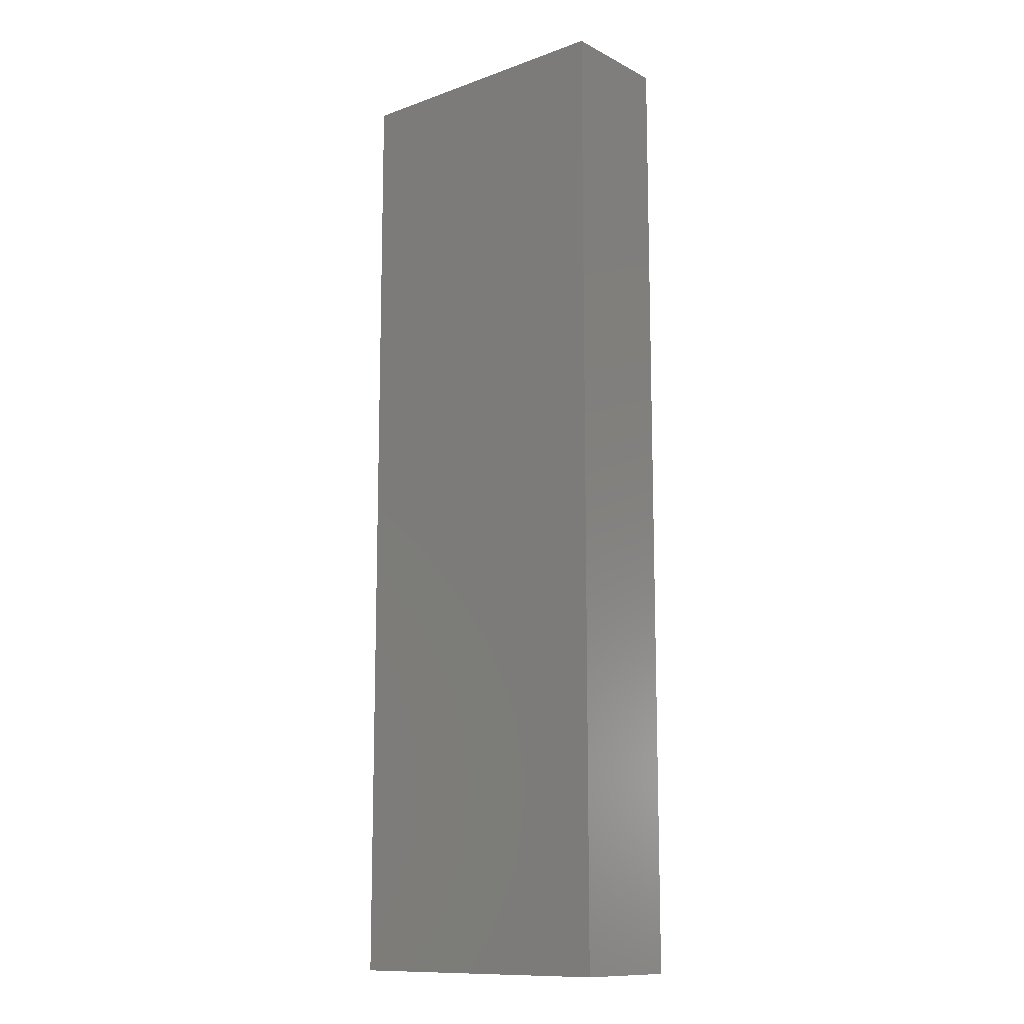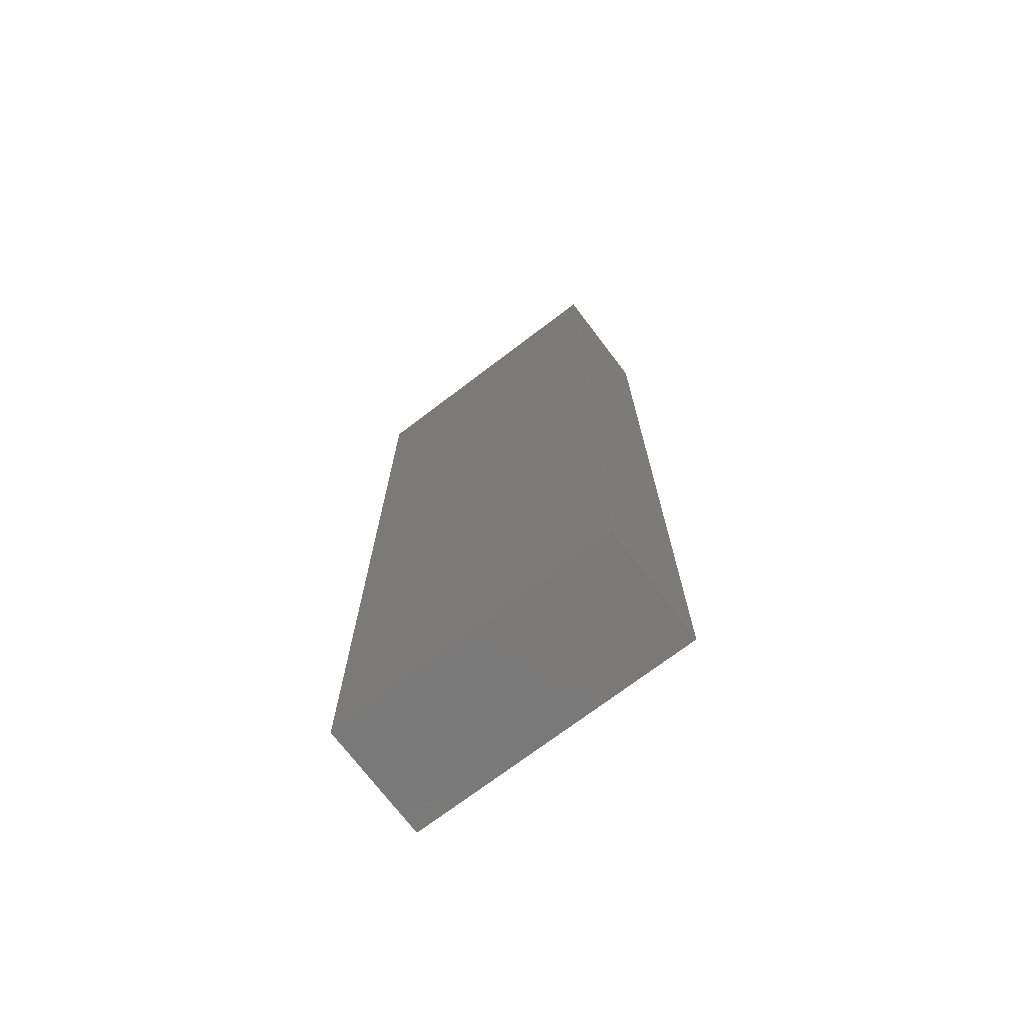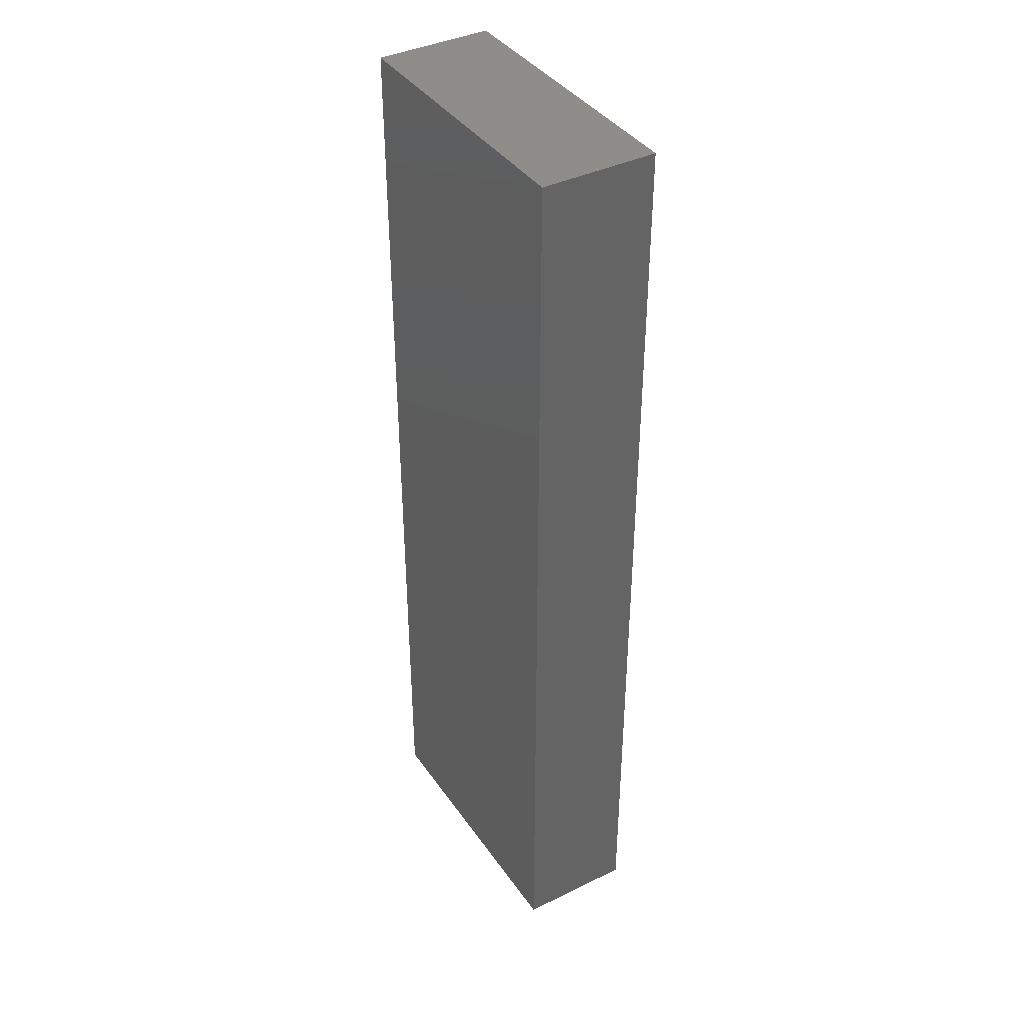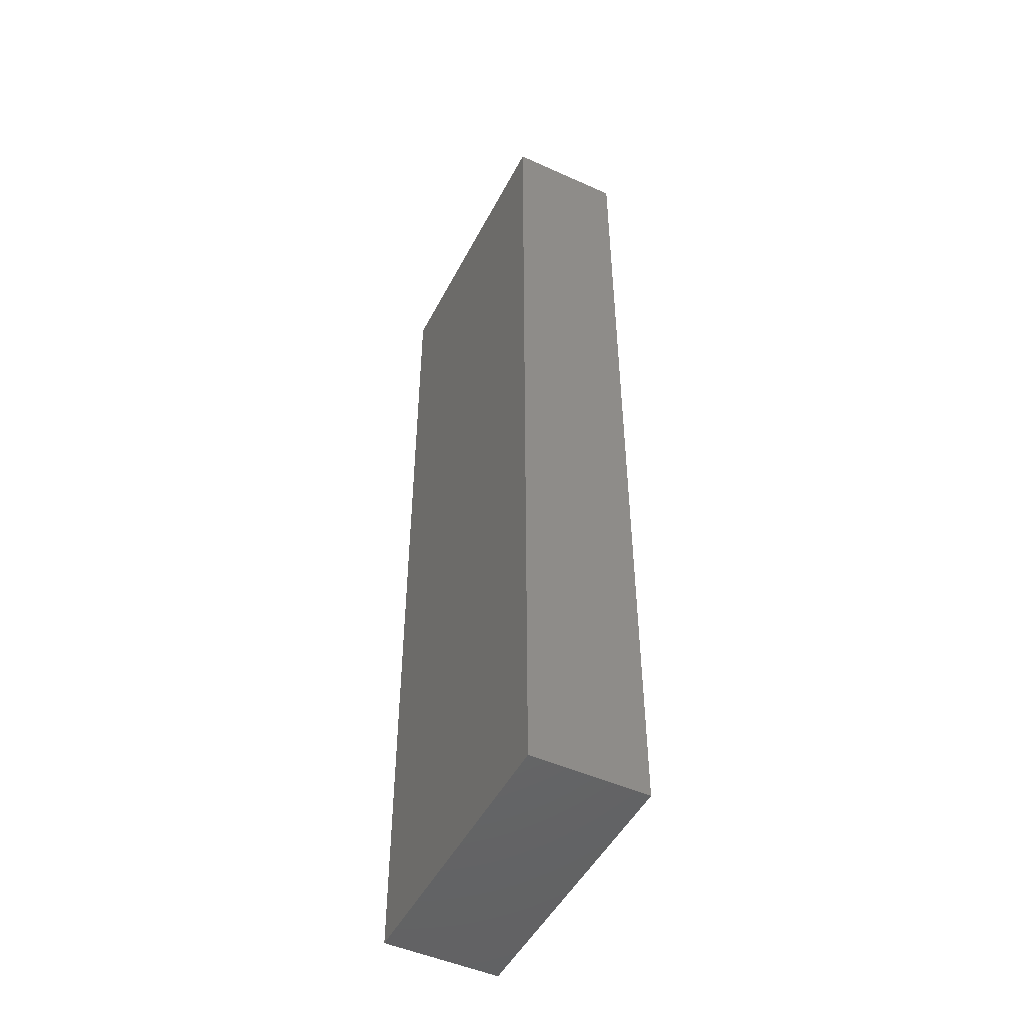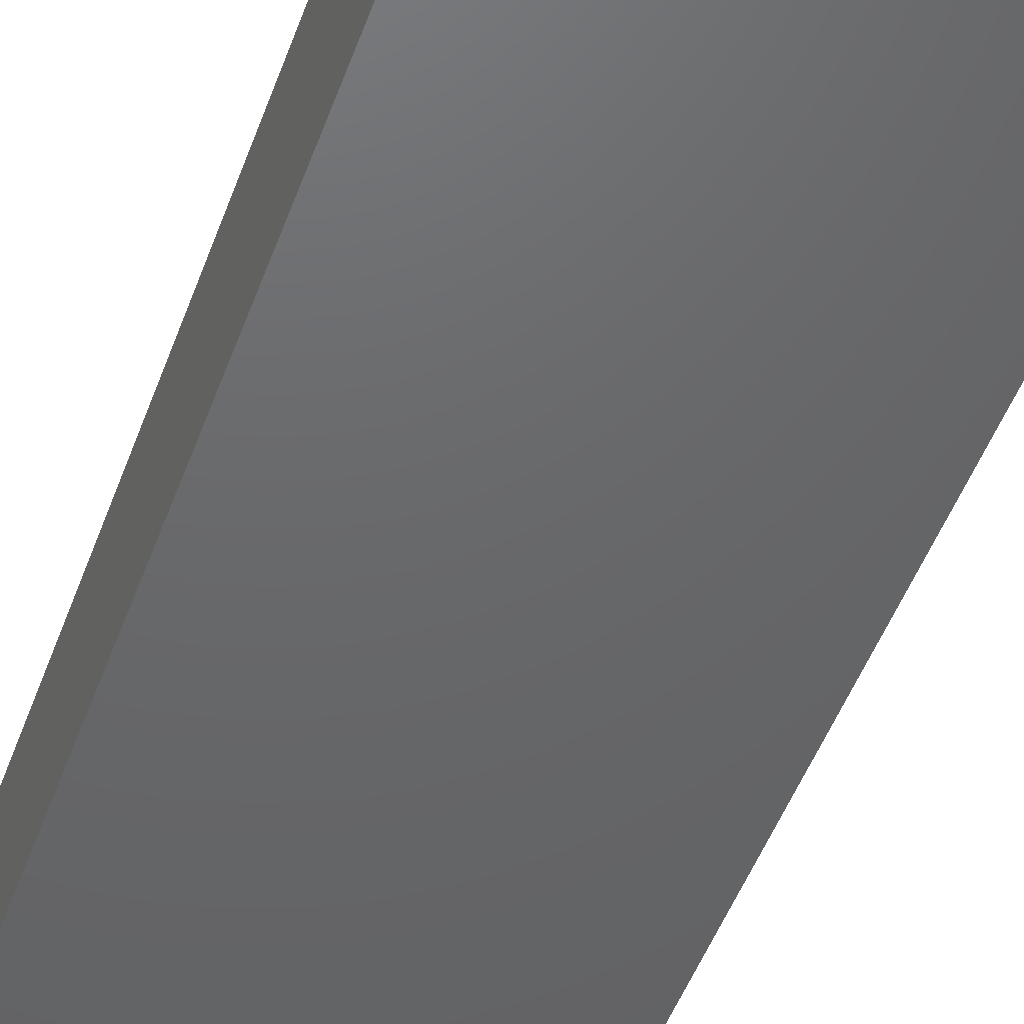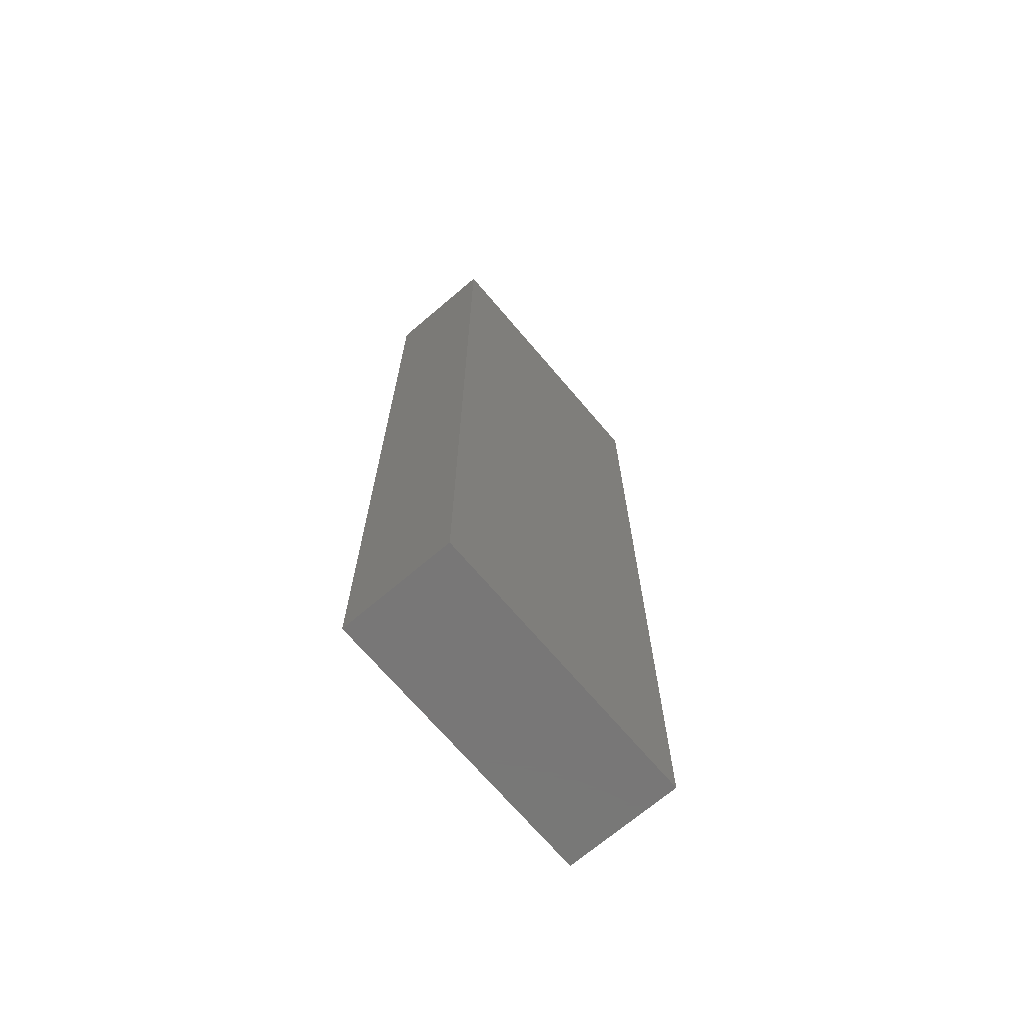
<metadata>
{"format":"stl","ext":"stl","renderer":"f3d","projection":"perspective","resolution":1024,"background":"white","views":[{"elev":-12.2,"azim":-139.9,"up":"+Z"},{"elev":-72.6,"azim":-142.8,"up":"+Z"},{"elev":39.4,"azim":-121.2,"up":"+Z"},{"elev":-48.8,"azim":-116.6,"up":"+Z"},{"elev":-47.0,"azim":-19.0,"up":"+Y"},{"elev":-70.1,"azim":-49.6,"up":"+Z"}]}
</metadata>
<code>
# stl→obj: 8 verts, 12 faces
v -0.125 -0.04688 -0.3281
v -0.125 0.05312 -0.3281
v 0.125 -0.04688 -0.3281
v 0.125 0.05312 -0.3281
v 0.125 -0.04688 0.5
v 0.125 0.05312 0.5
v -0.125 0.05312 0.5
v -0.125 -0.04688 0.5
f 1 2 3
f 3 2 4
f 5 3 6
f 6 3 4
f 6 4 7
f 7 4 2
f 7 2 8
f 8 2 1
f 8 1 5
f 5 1 3
f 8 5 7
f 7 5 6

</code>
